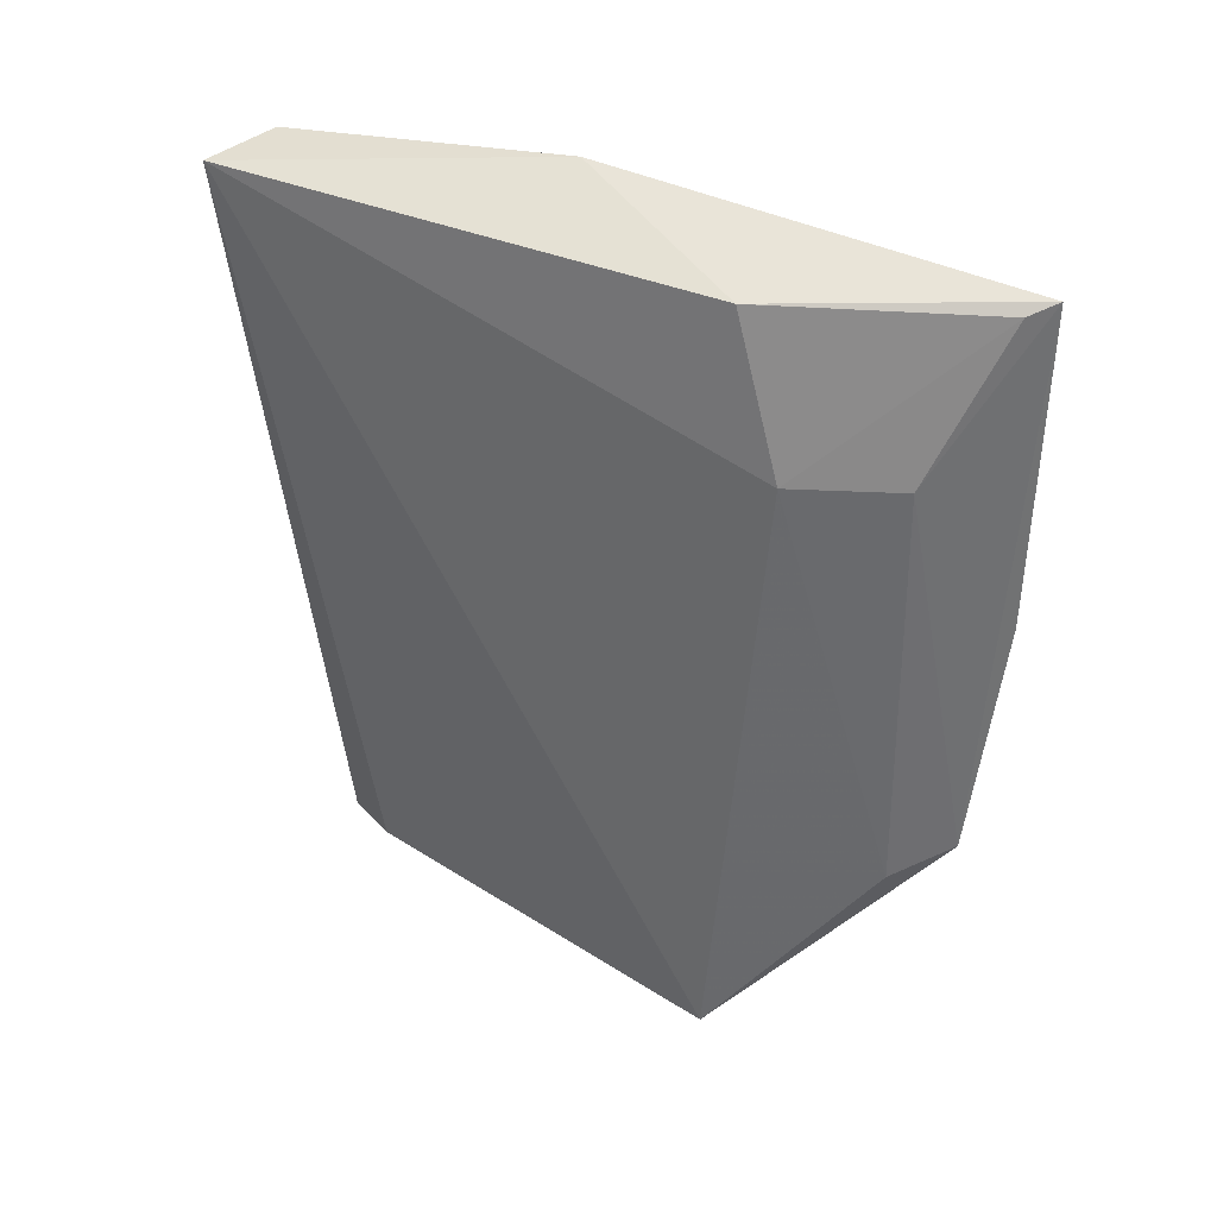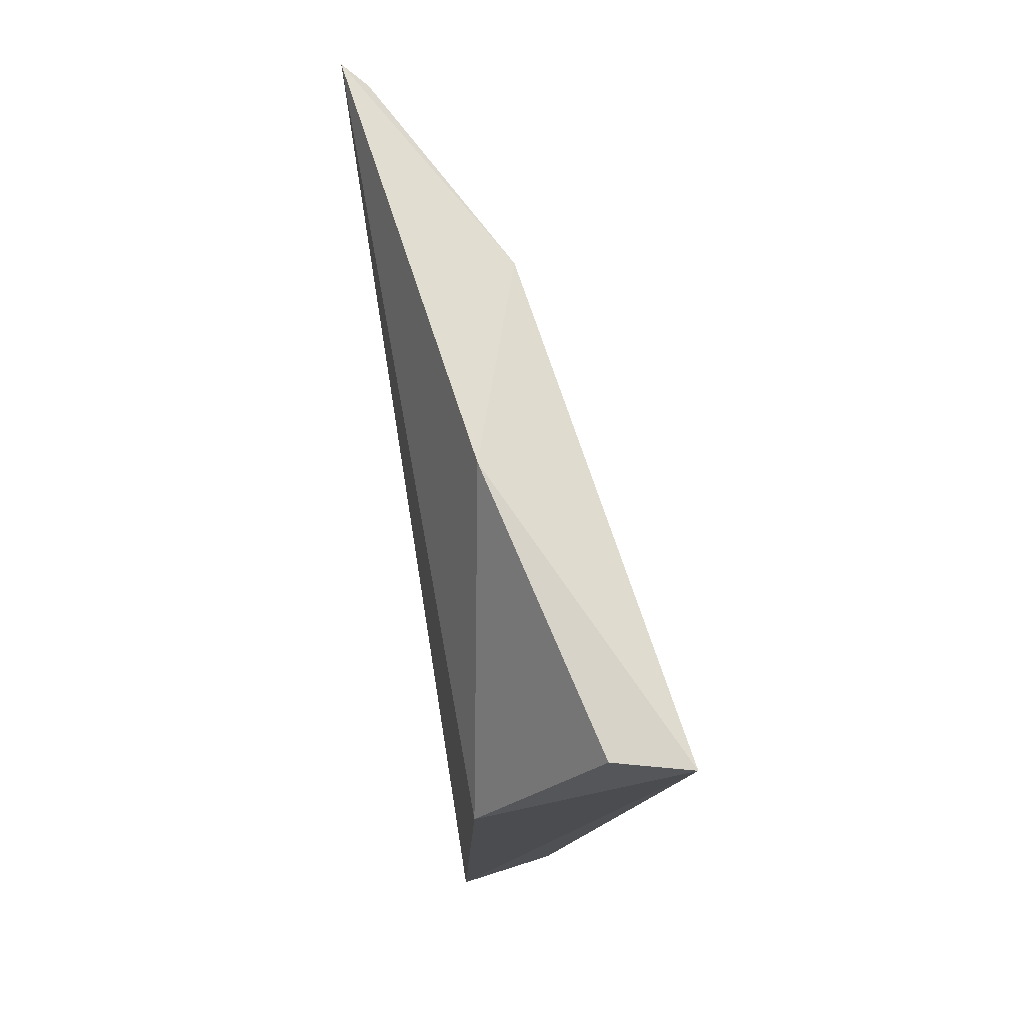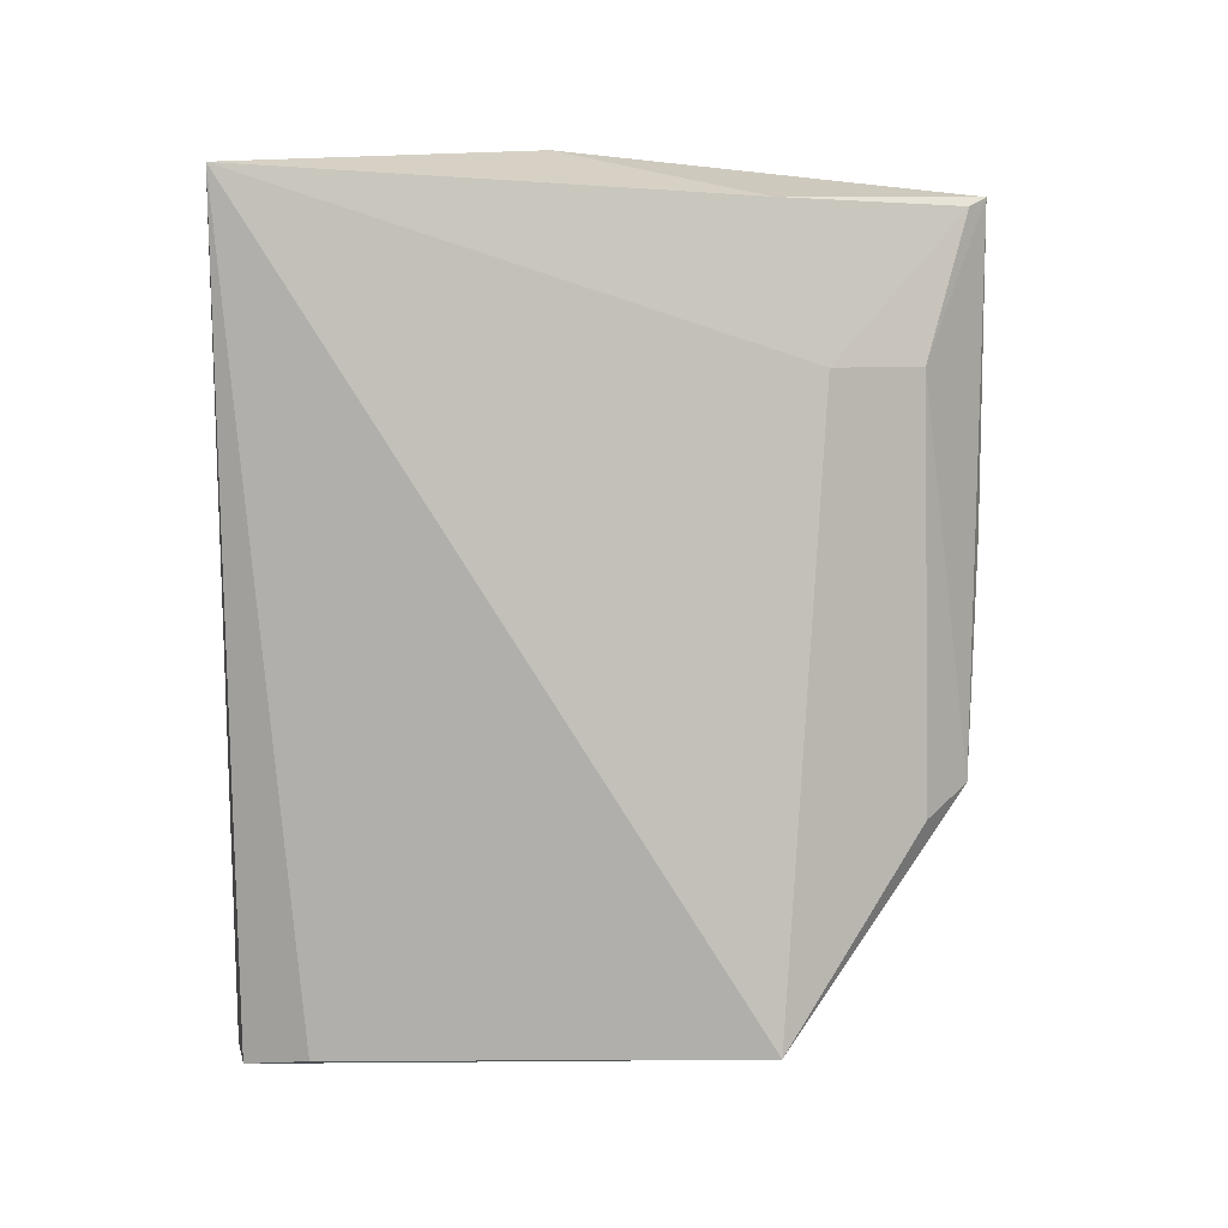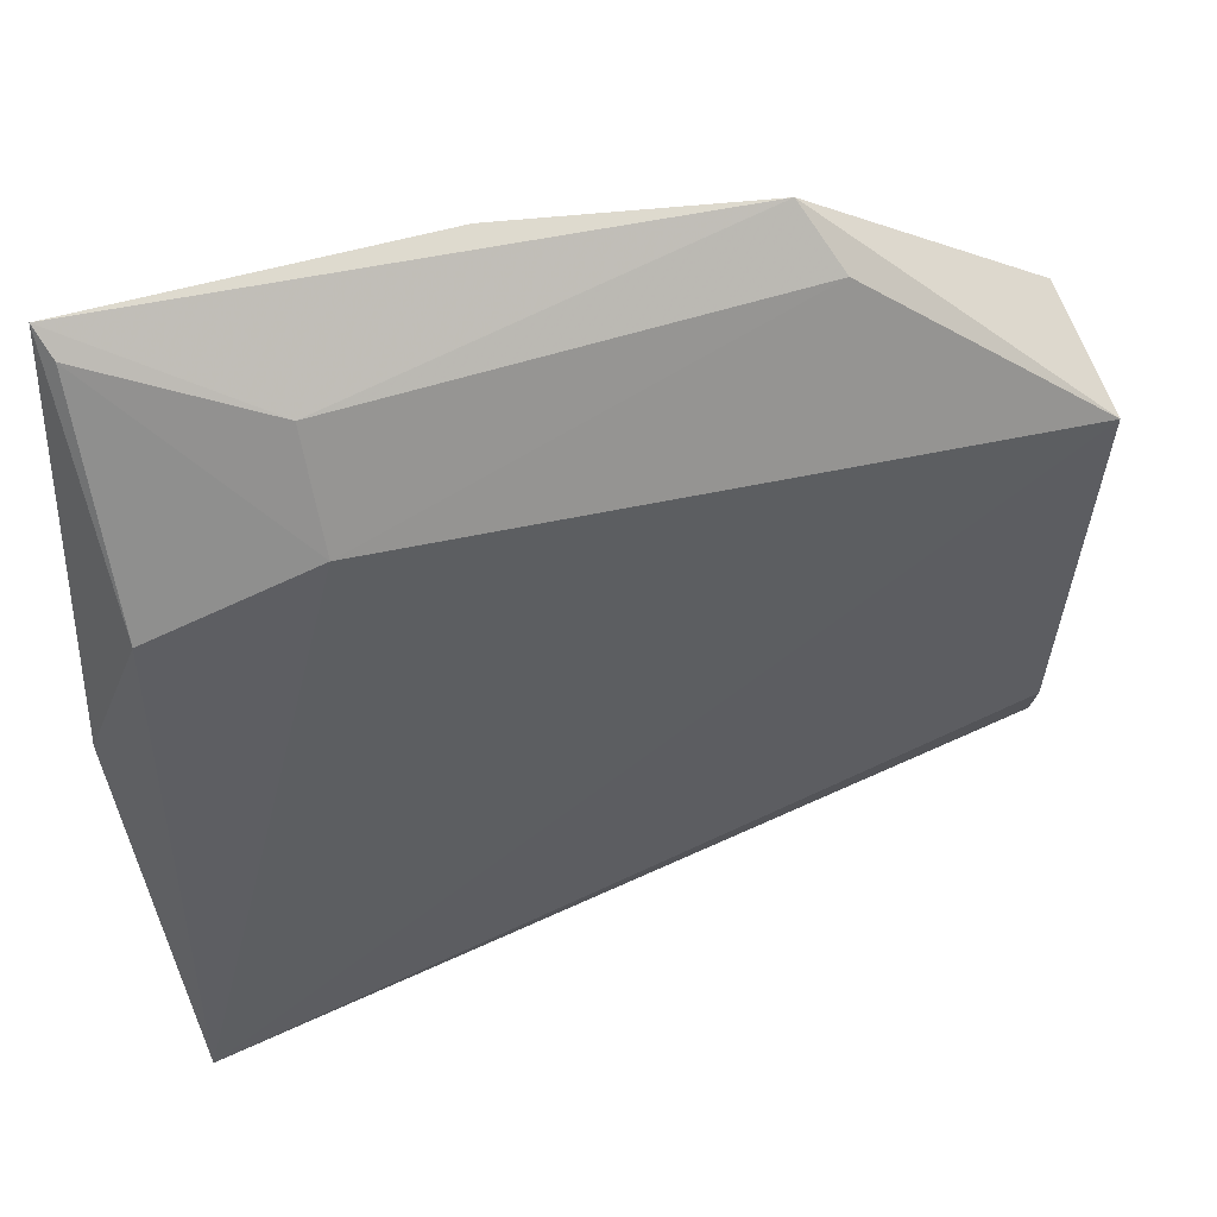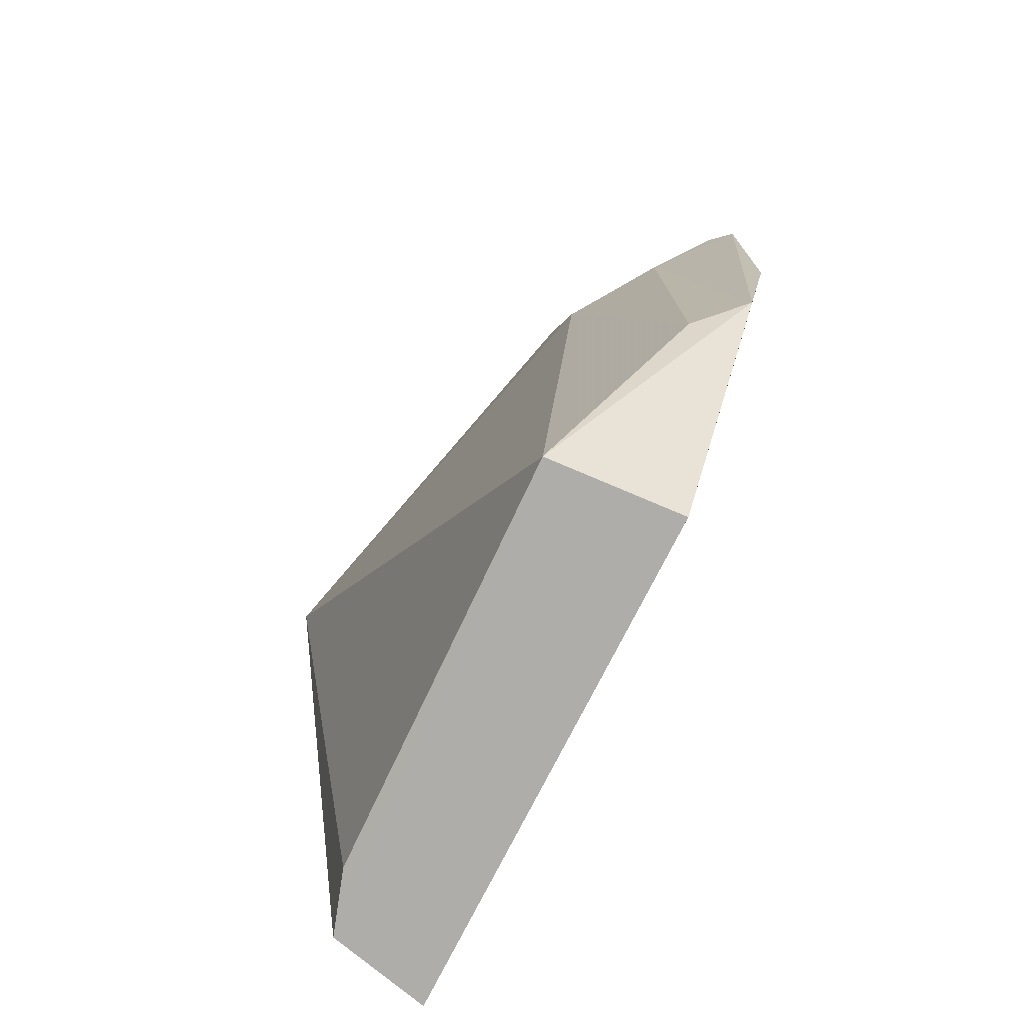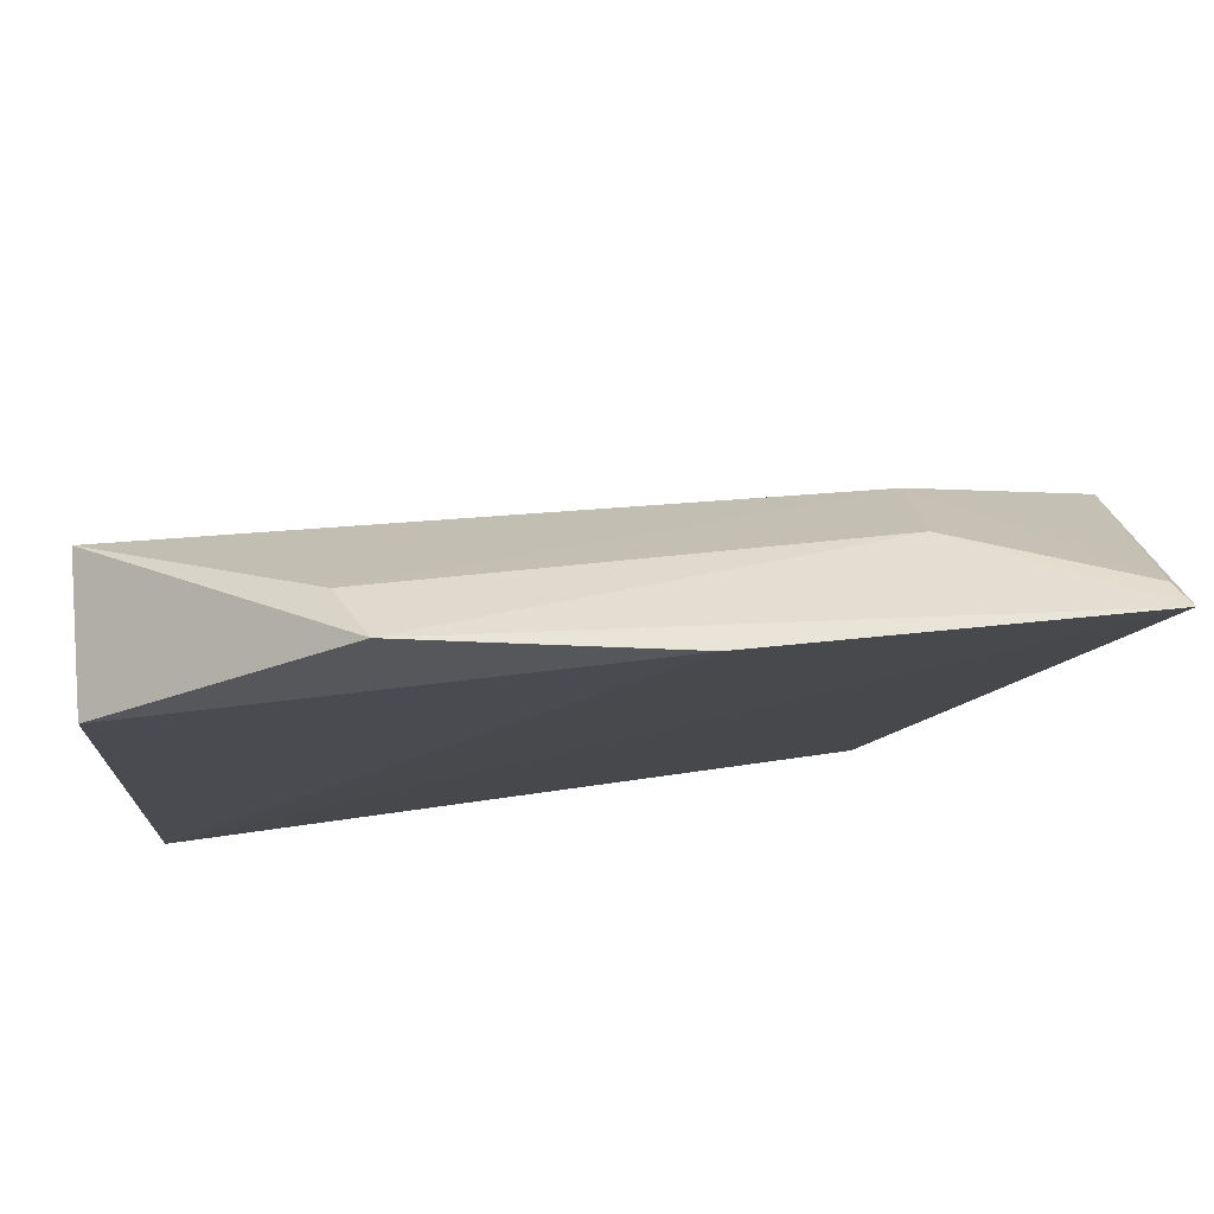
<metadata>
{"format":"obj","ext":"obj","renderer":"f3d","projection":"perspective","resolution":1024,"background":"white","views":[{"elev":36.5,"azim":125.9,"up":"+Z"},{"elev":75.7,"azim":-8.3,"up":"+Z"},{"elev":4.6,"azim":87.8,"up":"+Z"},{"elev":53.9,"azim":71.8,"up":"+Y"},{"elev":-75.0,"azim":150.1,"up":"+Z"},{"elev":78.4,"azim":-95.5,"up":"+Y"}]}
</metadata>
<code>
v 0.03197 0.1331 0.06364
v 0.04931 0.07773 0.06416
v 0.04496 0.1168 0.002129
v 0.03405 0.1181 0.002134
v 0.03201 0.07707 0.000444
v 0.03475 0.1316 0.02026
v 0.04295 0.1201 0.05078
v 0.0339 0.07805 0.05053
v 0.03205 0.1328 0.03859
v 0.0422 0.0833 0.001598
v 0.04243 0.1161 0.06265
v 0.03857 0.1276 0.05097
v 0.03759 0.1006 0.06632
v 0.04028 0.07838 0.0009545
v 0.03374 0.1315 0.0628
v 0.03844 0.128 0.01806
v 0.04339 0.07909 0.06474
f 5 4 3
f 6 3 4
f 7 2 3
f 8 5 2
f 8 1 5
f 9 5 1
f 9 4 5
f 9 6 4
f 9 1 6
f 10 3 2
f 11 2 7
f 12 6 1
f 13 1 8
f 13 11 1
f 13 2 11
f 14 5 3
f 14 3 10
f 14 10 2
f 14 2 5
f 15 11 7
f 15 7 12
f 15 12 1
f 15 1 11
f 16 12 7
f 16 7 3
f 16 3 6
f 16 6 12
f 17 13 8
f 17 8 2
f 17 2 13

</code>
